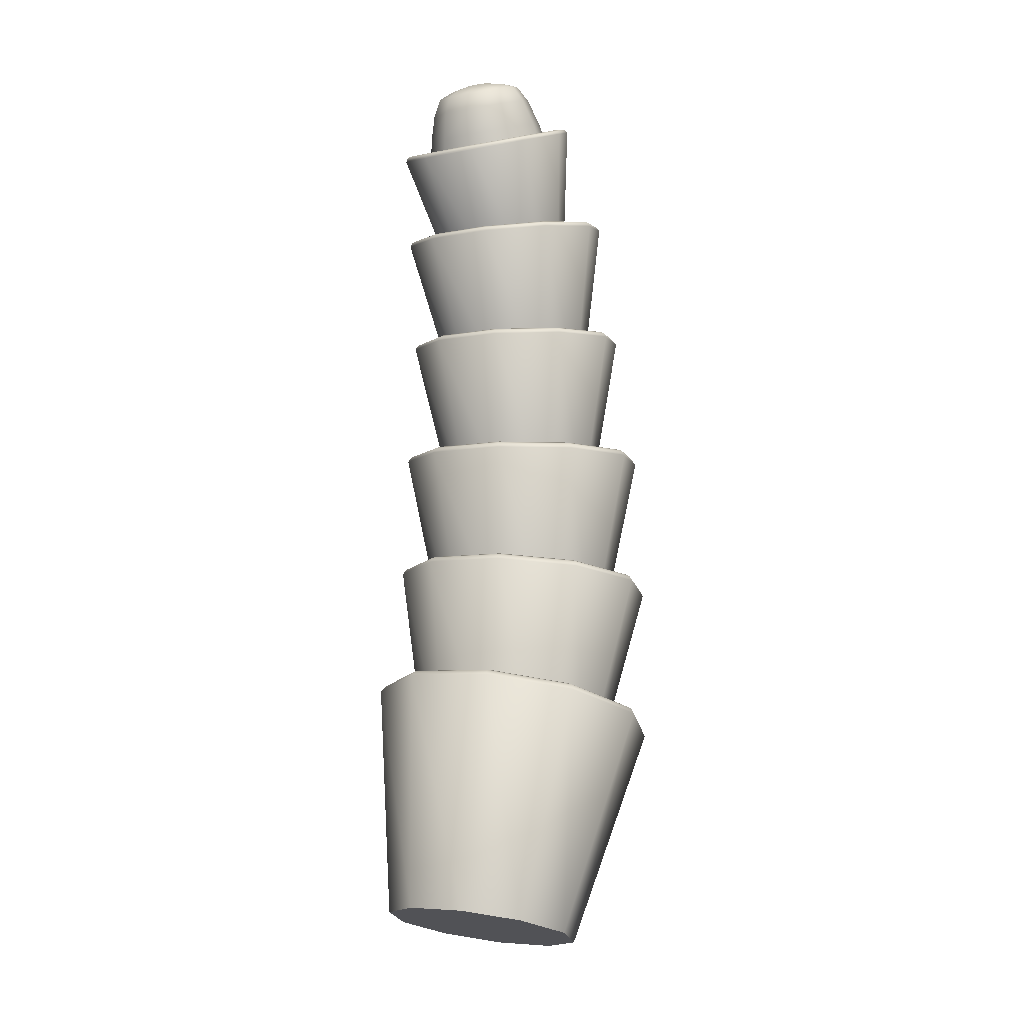
<metadata>
{"format":"obj","ext":"obj","renderer":"f3d","projection":"perspective","resolution":1024,"background":"white","views":[{"elev":-6.7,"azim":-59.7,"up":"+Y"}]}
</metadata>
<code>
o Segment_Cylinder
v -0.07325 -0.2162 -0
v -0.07325 -0.2162 -0.3872
v 0.145 -0.2806 -0.3133
v 0.1921 0.6828 -0.5636
v -0.1256 0.7766 -0.456
v -0.1116 0.7808 -0.4391
v 0.1944 0.6905 -0.5428
v 0.1858 0.6615 -0.5785
v 0.5119 0.5652 -0.468
v 0.2799 -0.3204 -0.1197
v 0.7062 0.5311 -0.1742
v 0.5099 0.589 -0.456
v 0.5004 0.6002 -0.4391
v 0.6895 0.5444 -0.1677
v 0.7135 0.5057 -0.1788
v 0.2799 -0.3204 0.1197
v 0.5099 0.589 0.456
v 0.7062 0.5311 0.1742
v 0.6895 0.5444 0.1677
v 0.5004 0.6002 0.4391
v 0.7135 0.5057 0.1788
v 0.145 -0.2806 0.3133
v -0.1256 0.7766 0.456
v 0.1921 0.6828 0.5636
v 0.1944 0.6905 0.5428
v -0.1116 0.7808 0.4391
v 0.5119 0.5652 0.468
v -0.07325 -0.2162 0.3872
v -0.3219 0.8346 -0.1742
v -0.3219 0.8346 0.1742
v -0.3007 0.8367 0.1677
v -0.3007 0.8367 -0.1677
v 0.1858 0.6615 0.5785
v -0.2915 -0.1517 0.3133
v -0.1403 0.7577 0.468
v -0.4264 -0.1119 0.1197
v -0.3418 0.8172 0.1788
v -0.4264 -0.1119 -0.1197
v -0.3418 0.8172 -0.1788
v -0.2915 -0.1517 -0.3133
v -0.1403 0.7577 -0.468
v -0.2815 0.8178 -0.16
v -0.2815 0.8178 0.16
v -0.2591 0.6957 0.1418
v -0.2591 0.6957 -0.1418
v 0.4827 0.5922 -0.4189
v 0.1908 0.6784 -0.5178
v 0.1595 0.5721 -0.4589
v 0.4182 0.4957 -0.3713
v -0.1011 0.7646 -0.4189
v -0.09924 0.6485 -0.3713
v -0.1011 0.7646 0.4189
v 0.1908 0.6784 0.5178
v 0.1595 0.5721 0.4589
v -0.09924 0.6485 0.3713
v 0.4827 0.5922 0.4189
v 0.6631 0.539 0.16
v 0.578 0.4485 0.1418
v 0.4182 0.4957 0.3713
v 0.6631 0.539 -0.16
v 0.578 0.4485 -0.1418
v 0.303 0.2221 -0.07692
v 0.303 0.2221 0.07692
v -0.1511 0.3561 0.07692
v -0.1511 0.3561 -0.07692
v 0.07591 0.2891 -0.2489
v 0.2162 0.2477 -0.2014
v -0.0644 0.3305 -0.2014
v 0.07591 0.2891 0.2489
v -0.0644 0.3305 0.2014
v 0.2162 0.2477 0.2014
f 1 2 3
f 4 5 6 7
f 2 8 9 3
f 1 3 10
f 11 12 13 14
f 3 9 15 10
f 1 10 16
f 17 18 19 20
f 10 15 21 16
f 1 16 22
f 23 24 25 26
f 16 21 27 22
f 1 22 28
f 29 30 31 32
f 22 27 33 28
f 1 28 34
f 18 11 14 19
f 28 33 35 34
f 1 34 36
f 24 17 20 25
f 34 35 37 36
f 1 36 38
f 30 23 26 31
f 36 37 39 38
f 1 38 40
f 5 29 32 6
f 38 39 41 40
f 1 40 2
f 12 4 7 13
f 40 41 8 2
f 42 43 44 45
f 46 47 48 49
f 47 50 51 48
f 52 53 54 55
f 56 57 58 59
f 50 42 45 51
f 60 46 49 61
f 43 52 55 44
f 53 56 59 54
f 57 60 61 58
f 58 61 62 63
f 45 44 64 65
f 49 48 66 67
f 48 51 68 66
f 55 54 69 70
f 59 58 63 71
f 51 45 65 68
f 61 49 67 62
f 44 55 70 64
f 54 59 71 69
f 69 71 63 62 67 66 68 65 64 70
f 9 8 4 12
f 41 39 29 5
f 37 35 23 30
f 33 27 17 24
f 21 15 11 18
f 39 37 30 29
f 35 33 24 23
f 27 21 18 17
f 15 9 12 11
f 8 41 5 4
f 19 14 60 57
f 25 20 56 53
f 31 26 52 43
f 14 13 46 60
f 6 32 42 50
f 20 19 57 56
f 26 25 53 52
f 7 6 50 47
f 13 7 47 46
f 32 31 43 42
o Segment_Cylinder.001
v 0.153 0.392 0
v 0.153 0.392 -0.3552
v 0.3597 0.3619 -0.2874
v 0.2768 1.243 -0.5171
v -0.024 1.287 -0.4183
v -0.01185 1.292 -0.4029
v 0.2778 1.25 -0.498
v 0.2738 1.223 -0.5307
v 0.5825 1.178 -0.4294
v 0.4874 0.3434 -0.1098
v 0.7634 1.172 -0.1598
v 0.5775 1.199 -0.4183
v 0.5675 1.208 -0.4029
v 0.7465 1.182 -0.1539
v 0.7733 1.15 -0.164
v 0.4874 0.3434 0.1098
v 0.5775 1.199 0.4183
v 0.7634 1.172 0.1598
v 0.7465 1.182 0.1539
v 0.5675 1.208 0.4029
v 0.7733 1.15 0.164
v 0.3597 0.3619 0.2874
v -0.024 1.287 0.4183
v 0.2768 1.243 0.5171
v 0.2778 1.25 0.498
v -0.01185 1.292 0.4029
v 0.5825 1.178 0.4294
v 0.153 0.392 0.3552
v -0.2099 1.314 -0.1598
v -0.2099 1.314 0.1598
v -0.1909 1.318 0.1539
v -0.1909 1.318 -0.1539
v 0.2738 1.223 0.5307
v -0.0536 0.422 0.2874
v -0.03488 1.268 0.4294
v -0.1813 0.4406 0.1098
v -0.2257 1.295 0.164
v -0.1813 0.4406 -0.1098
v -0.2257 1.295 -0.164
v -0.0536 0.422 -0.2874
v -0.03488 1.268 -0.4294
v -0.171 1.304 -0.1468
v -0.171 1.304 0.1468
v -0.1347 1.196 0.1301
v -0.1347 1.196 -0.1301
v 0.5525 1.199 -0.3843
v 0.2762 1.239 -0.4751
v 0.2615 1.138 -0.421
v 0.5064 1.103 -0.3406
v -0.000176 1.279 -0.3843
v 0.01662 1.174 -0.3406
v -0.000176 1.279 0.3843
v 0.2762 1.239 0.4751
v 0.2615 1.138 0.421
v 0.01662 1.174 0.3406
v 0.5525 1.199 0.3843
v 0.7233 1.174 0.1468
v 0.6578 1.081 0.1301
v 0.5064 1.103 0.3406
v 0.7233 1.174 -0.1468
v 0.6578 1.081 -0.1301
v 0.4375 0.839 -0.07057
v 0.4375 0.839 0.07057
v 0.007647 0.9015 0.07057
v 0.007647 0.9015 -0.07057
v 0.2226 0.8703 -0.2284
v 0.3554 0.851 -0.1847
v 0.08974 0.8896 -0.1847
v 0.2226 0.8703 0.2284
v 0.08974 0.8896 0.1847
v 0.3554 0.851 0.1847
f 72 73 74
f 75 76 77 78
f 73 79 80 74
f 72 74 81
f 82 83 84 85
f 74 80 86 81
f 72 81 87
f 88 89 90 91
f 81 86 92 87
f 72 87 93
f 94 95 96 97
f 87 92 98 93
f 72 93 99
f 100 101 102 103
f 93 98 104 99
f 72 99 105
f 89 82 85 90
f 99 104 106 105
f 72 105 107
f 95 88 91 96
f 105 106 108 107
f 72 107 109
f 101 94 97 102
f 107 108 110 109
f 72 109 111
f 76 100 103 77
f 109 110 112 111
f 72 111 73
f 83 75 78 84
f 111 112 79 73
f 113 114 115 116
f 117 118 119 120
f 118 121 122 119
f 123 124 125 126
f 127 128 129 130
f 121 113 116 122
f 131 117 120 132
f 114 123 126 115
f 124 127 130 125
f 128 131 132 129
f 129 132 133 134
f 116 115 135 136
f 120 119 137 138
f 119 122 139 137
f 126 125 140 141
f 130 129 134 142
f 122 116 136 139
f 132 120 138 133
f 115 126 141 135
f 125 130 142 140
f 140 142 134 133 138 137 139 136 135 141
f 80 79 75 83
f 112 110 100 76
f 108 106 94 101
f 104 98 88 95
f 92 86 82 89
f 110 108 101 100
f 106 104 95 94
f 98 92 89 88
f 86 80 83 82
f 79 112 76 75
f 90 85 131 128
f 96 91 127 124
f 102 97 123 114
f 85 84 117 131
f 77 103 113 121
f 91 90 128 127
f 97 96 124 123
f 78 77 121 118
f 84 78 118 117
f 103 102 114 113
o Segment_Cylinder.002
v 0.2651 0.9633 0
v 0.2651 0.9633 -0.3375
v 0.4635 0.9633 -0.2731
v 0.2651 1.78 -0.4913
v -0.02372 1.78 -0.3975
v -0.01306 1.787 -0.3828
v 0.2651 1.787 -0.4732
v 0.2651 1.761 -0.5042
v 0.5614 1.761 -0.4079
v 0.5861 0.9633 -0.1043
v 0.7323 1.78 -0.1518
v 0.5538 1.78 -0.3975
v 0.5432 1.787 -0.3828
v 0.7151 1.787 -0.1462
v 0.7446 1.761 -0.1558
v 0.5861 0.9633 0.1043
v 0.5538 1.78 0.3975
v 0.7323 1.78 0.1518
v 0.7151 1.787 0.1462
v 0.5432 1.787 0.3828
v 0.7446 1.761 0.1558
v 0.4635 0.9633 0.2731
v -0.02372 1.78 0.3975
v 0.2651 1.78 0.4913
v 0.2651 1.787 0.4732
v -0.01306 1.787 0.3828
v 0.5614 1.761 0.4079
v 0.2651 0.9633 0.3375
v -0.2022 1.78 -0.1518
v -0.2022 1.78 0.1518
v -0.185 1.787 0.1462
v -0.185 1.787 -0.1462
v 0.2651 1.761 0.5042
v 0.06666 0.9633 0.2731
v -0.03133 1.761 0.4079
v -0.05595 0.9633 0.1043
v -0.2145 1.761 0.1558
v -0.05595 0.9633 -0.1043
v -0.2145 1.761 -0.1558
v 0.06666 0.9633 -0.2731
v -0.03133 1.761 -0.4079
v -0.1642 1.776 -0.1395
v -0.1642 1.776 0.1395
v -0.1154 1.68 0.1236
v -0.1154 1.68 -0.1236
v 0.5304 1.776 -0.3652
v 0.2651 1.776 -0.4514
v 0.2651 1.68 -0.4
v 0.5002 1.68 -0.3236
v -0.000252 1.776 -0.3652
v 0.02992 1.68 -0.3236
v -0.000252 1.776 0.3652
v 0.2651 1.776 0.4514
v 0.2651 1.68 0.4
v 0.02992 1.68 0.3236
v 0.5304 1.776 0.3652
v 0.6943 1.776 0.1395
v 0.6455 1.68 0.1236
v 0.5002 1.68 0.3236
v 0.6943 1.776 -0.1395
v 0.6455 1.68 -0.1236
v 0.4714 1.423 -0.06705
v 0.4714 1.423 0.06705
v 0.0587 1.423 0.06705
v 0.0587 1.423 -0.06705
v 0.2651 1.423 -0.217
v 0.3926 1.423 -0.1755
v 0.1375 1.423 -0.1755
v 0.2651 1.423 0.217
v 0.1375 1.423 0.1755
v 0.3926 1.423 0.1755
f 143 144 145
f 146 147 148 149
f 144 150 151 145
f 143 145 152
f 153 154 155 156
f 145 151 157 152
f 143 152 158
f 159 160 161 162
f 152 157 163 158
f 143 158 164
f 165 166 167 168
f 158 163 169 164
f 143 164 170
f 171 172 173 174
f 164 169 175 170
f 143 170 176
f 160 153 156 161
f 170 175 177 176
f 143 176 178
f 166 159 162 167
f 176 177 179 178
f 143 178 180
f 172 165 168 173
f 178 179 181 180
f 143 180 182
f 147 171 174 148
f 180 181 183 182
f 143 182 144
f 154 146 149 155
f 182 183 150 144
f 184 185 186 187
f 188 189 190 191
f 189 192 193 190
f 194 195 196 197
f 198 199 200 201
f 192 184 187 193
f 202 188 191 203
f 185 194 197 186
f 195 198 201 196
f 199 202 203 200
f 200 203 204 205
f 187 186 206 207
f 191 190 208 209
f 190 193 210 208
f 197 196 211 212
f 201 200 205 213
f 193 187 207 210
f 203 191 209 204
f 186 197 212 206
f 196 201 213 211
f 211 213 205 204 209 208 210 207 206 212
f 151 150 146 154
f 183 181 171 147
f 179 177 165 172
f 175 169 159 166
f 163 157 153 160
f 181 179 172 171
f 177 175 166 165
f 169 163 160 159
f 157 151 154 153
f 150 183 147 146
f 161 156 202 199
f 167 162 198 195
f 173 168 194 185
f 156 155 188 202
f 148 174 184 192
f 162 161 199 198
f 168 167 195 194
f 149 148 192 189
f 155 149 189 188
f 174 173 185 184
o Segment_Cylinder.003
v 0.2654 1.57 0
v 0.2654 1.57 -0.2988
v 0.4405 1.583 -0.2417
v 0.2109 2.291 -0.4349
v -0.044 2.272 -0.3518
v -0.03506 2.279 -0.3388
v 0.2104 2.297 -0.4188
v 0.2122 2.274 -0.4463
v 0.4738 2.294 -0.3611
v 0.5487 1.591 -0.09232
v 0.6233 2.322 -0.1344
v 0.4657 2.31 -0.3518
v 0.4559 2.316 -0.3388
v 0.6076 2.327 -0.1294
v 0.6354 2.306 -0.1379
v 0.5487 1.591 0.09232
v 0.4657 2.31 0.3518
v 0.6233 2.322 0.1344
v 0.6076 2.327 0.1294
v 0.4559 2.316 0.3388
v 0.6354 2.306 0.1379
v 0.4405 1.583 0.2417
v -0.044 2.272 0.3518
v 0.2109 2.291 0.4349
v 0.2104 2.297 0.4188
v -0.03506 2.279 0.3388
v 0.4738 2.294 0.3611
v 0.2654 1.57 0.2988
v -0.2015 2.26 -0.1344
v -0.2015 2.26 0.1344
v -0.1868 2.267 0.1294
v -0.1868 2.267 -0.1294
v 0.2122 2.274 0.4463
v 0.09025 1.557 0.2417
v -0.04943 2.254 0.3611
v -0.01797 1.548 0.09232
v -0.2111 2.242 0.1379
v -0.01797 1.548 -0.09232
v -0.2111 2.242 -0.1379
v 0.09025 1.557 -0.2417
v -0.04943 2.254 -0.3611
v -0.1677 2.259 -0.1235
v -0.1677 2.259 0.1235
v -0.1182 2.177 0.1094
v -0.1182 2.177 -0.1094
v 0.4453 2.305 -0.3232
v 0.2111 2.287 -0.3995
v 0.2176 2.202 -0.3541
v 0.4251 2.218 -0.2865
v -0.02302 2.27 -0.3232
v 0.01005 2.186 -0.2865
v -0.02302 2.27 0.3232
v 0.2111 2.287 0.3995
v 0.2176 2.202 0.3541
v 0.01005 2.186 0.2865
v 0.4453 2.305 0.3232
v 0.59 2.316 0.1235
v 0.5534 2.227 0.1094
v 0.4251 2.218 0.2865
v 0.59 2.316 -0.1235
v 0.5534 2.227 -0.1094
v 0.4169 1.989 -0.05935
v 0.4169 1.989 0.05935
v 0.0526 1.961 0.05935
v 0.0526 1.961 -0.05935
v 0.2347 1.975 -0.192
v 0.3473 1.984 -0.1554
v 0.1222 1.967 -0.1554
v 0.2347 1.975 0.192
v 0.1222 1.967 0.1554
v 0.3473 1.984 0.1554
f 214 215 216
f 217 218 219 220
f 215 221 222 216
f 214 216 223
f 224 225 226 227
f 216 222 228 223
f 214 223 229
f 230 231 232 233
f 223 228 234 229
f 214 229 235
f 236 237 238 239
f 229 234 240 235
f 214 235 241
f 242 243 244 245
f 235 240 246 241
f 214 241 247
f 231 224 227 232
f 241 246 248 247
f 214 247 249
f 237 230 233 238
f 247 248 250 249
f 214 249 251
f 243 236 239 244
f 249 250 252 251
f 214 251 253
f 218 242 245 219
f 251 252 254 253
f 214 253 215
f 225 217 220 226
f 253 254 221 215
f 255 256 257 258
f 259 260 261 262
f 260 263 264 261
f 265 266 267 268
f 269 270 271 272
f 263 255 258 264
f 273 259 262 274
f 256 265 268 257
f 266 269 272 267
f 270 273 274 271
f 271 274 275 276
f 258 257 277 278
f 262 261 279 280
f 261 264 281 279
f 268 267 282 283
f 272 271 276 284
f 264 258 278 281
f 274 262 280 275
f 257 268 283 277
f 267 272 284 282
f 282 284 276 275 280 279 281 278 277 283
f 222 221 217 225
f 254 252 242 218
f 250 248 236 243
f 246 240 230 237
f 234 228 224 231
f 252 250 243 242
f 248 246 237 236
f 240 234 231 230
f 228 222 225 224
f 221 254 218 217
f 232 227 273 270
f 238 233 269 266
f 244 239 265 256
f 227 226 259 273
f 219 245 255 263
f 233 232 270 269
f 239 238 266 265
f 220 219 263 260
f 226 220 260 259
f 245 244 256 255
o Segment_Cylinder.004
v 0.2395 2.089 0
v 0.2395 2.089 -0.2815
v 0.402 2.12 -0.2277
v 0.1124 2.759 -0.4097
v -0.1242 2.714 -0.3315
v -0.1166 2.721 -0.3192
v 0.1113 2.764 -0.3946
v 0.1154 2.743 -0.4205
v 0.3583 2.789 -0.3402
v 0.5025 2.139 -0.08699
v 0.4952 2.831 -0.1266
v 0.349 2.803 -0.3315
v 0.3392 2.807 -0.3192
v 0.48 2.834 -0.1219
v 0.5084 2.817 -0.13
v 0.5025 2.139 0.08699
v 0.349 2.803 0.3315
v 0.4952 2.831 0.1266
v 0.48 2.834 0.1219
v 0.3392 2.807 0.3192
v 0.5084 2.817 0.13
v 0.402 2.12 0.2277
v -0.1242 2.714 0.3315
v 0.1124 2.759 0.4097
v 0.1113 2.764 0.3946
v -0.1166 2.721 0.3192
v 0.3583 2.789 0.3402
v 0.2395 2.089 0.2815
v -0.2704 2.686 -0.1266
v -0.2704 2.686 0.1266
v -0.2574 2.694 0.1219
v -0.2574 2.694 -0.1219
v 0.1154 2.743 0.4205
v 0.0769 2.058 0.2277
v -0.1274 2.697 0.3402
v -0.02356 2.039 0.08699
v -0.2775 2.668 0.13
v -0.02356 2.039 -0.08699
v -0.2775 2.668 -0.13
v 0.0769 2.058 -0.2277
v -0.1274 2.697 -0.3402
v -0.2387 2.688 -0.1163
v -0.2387 2.688 0.1163
v -0.1837 2.617 0.1031
v -0.1837 2.617 -0.1031
v 0.3304 2.796 -0.3045
v 0.113 2.755 -0.3764
v 0.1281 2.676 -0.3336
v 0.3207 2.713 -0.2699
v -0.1043 2.714 -0.3045
v -0.0646 2.639 -0.2699
v -0.1043 2.714 0.3045
v 0.113 2.755 0.3764
v 0.1281 2.676 0.3336
v -0.0646 2.639 0.2699
v 0.3304 2.796 0.3045
v 0.4648 2.822 0.1163
v 0.4398 2.735 0.1031
v 0.3207 2.713 0.2699
v 0.4648 2.822 -0.1163
v 0.4398 2.735 -0.1031
v 0.3371 2.497 -0.05592
v 0.3371 2.497 0.05592
v -0.001029 2.433 0.05592
v -0.001029 2.433 -0.05592
v 0.168 2.465 -0.181
v 0.2725 2.485 -0.1464
v 0.06355 2.445 -0.1464
v 0.168 2.465 0.181
v 0.06355 2.445 0.1464
v 0.2725 2.485 0.1464
f 285 286 287
f 288 289 290 291
f 286 292 293 287
f 285 287 294
f 295 296 297 298
f 287 293 299 294
f 285 294 300
f 301 302 303 304
f 294 299 305 300
f 285 300 306
f 307 308 309 310
f 300 305 311 306
f 285 306 312
f 313 314 315 316
f 306 311 317 312
f 285 312 318
f 302 295 298 303
f 312 317 319 318
f 285 318 320
f 308 301 304 309
f 318 319 321 320
f 285 320 322
f 314 307 310 315
f 320 321 323 322
f 285 322 324
f 289 313 316 290
f 322 323 325 324
f 285 324 286
f 296 288 291 297
f 324 325 292 286
f 326 327 328 329
f 330 331 332 333
f 331 334 335 332
f 336 337 338 339
f 340 341 342 343
f 334 326 329 335
f 344 330 333 345
f 327 336 339 328
f 337 340 343 338
f 341 344 345 342
f 342 345 346 347
f 329 328 348 349
f 333 332 350 351
f 332 335 352 350
f 339 338 353 354
f 343 342 347 355
f 335 329 349 352
f 345 333 351 346
f 328 339 354 348
f 338 343 355 353
f 353 355 347 346 351 350 352 349 348 354
f 293 292 288 296
f 325 323 313 289
f 321 319 307 314
f 317 311 301 308
f 305 299 295 302
f 323 321 314 313
f 319 317 308 307
f 311 305 302 301
f 299 293 296 295
f 292 325 289 288
f 303 298 344 341
f 309 304 340 337
f 315 310 336 327
f 298 297 330 344
f 290 316 326 334
f 304 303 341 340
f 310 309 337 336
f 291 290 334 331
f 297 291 331 330
f 316 315 327 326
o Segment_Cylinder.005
v 0.1565 2.583 0
v 0.1565 2.583 -0.2405
v 0.289 2.632 -0.1946
v -0.04654 3.128 -0.3501
v -0.2394 3.057 -0.2832
v -0.234 3.064 -0.2727
v -0.04828 3.133 -0.3371
v -0.04171 3.115 -0.3593
v 0.1562 3.189 -0.2907
v 0.3709 2.663 -0.07432
v 0.2655 3.245 -0.1082
v 0.1463 3.2 -0.2832
v 0.1374 3.202 -0.2727
v 0.2522 3.245 -0.1042
v 0.2785 3.235 -0.111
v 0.3709 2.663 0.07432
v 0.1463 3.2 0.2832
v 0.2655 3.245 0.1082
v 0.2522 3.245 0.1042
v 0.1374 3.202 0.2727
v 0.2785 3.235 0.111
v 0.289 2.632 0.1946
v -0.2394 3.057 0.2832
v -0.04654 3.128 0.3501
v -0.04828 3.133 0.3371
v -0.234 3.064 0.2727
v 0.1562 3.189 0.2907
v 0.1565 2.583 0.2405
v -0.3585 3.012 -0.1082
v -0.3585 3.012 0.1082
v -0.3488 3.021 0.1042
v -0.3488 3.021 -0.1042
v -0.04171 3.115 0.3593
v 0.02407 2.533 0.1946
v -0.2396 3.042 0.2907
v -0.05781 2.503 0.07432
v -0.3619 2.996 0.111
v -0.05781 2.503 -0.07432
v -0.3619 2.996 -0.111
v 0.02407 2.533 -0.1946
v -0.2396 3.042 -0.2907
v -0.3322 3.019 -0.09938
v -0.3322 3.019 0.09938
v -0.2756 2.967 0.08808
v -0.2756 2.967 -0.08808
v 0.1316 3.192 -0.2602
v -0.04553 3.126 -0.3216
v -0.02152 3.061 -0.285
v 0.1355 3.12 -0.2306
v -0.2227 3.06 -0.2602
v -0.1785 3.003 -0.2306
v -0.2227 3.06 0.2602
v -0.04553 3.126 0.3216
v -0.02152 3.061 0.285
v -0.1785 3.003 0.2306
v 0.1316 3.192 0.2602
v 0.2411 3.232 0.09938
v 0.2325 3.156 0.08808
v 0.1355 3.12 0.2306
v 0.2411 3.232 -0.09938
v 0.2325 3.156 -0.08808
v 0.1802 2.941 -0.04777
v 0.1802 2.941 0.04777
v -0.09539 2.838 0.04777
v -0.09539 2.838 -0.04777
v 0.0424 2.889 -0.1546
v 0.1276 2.921 -0.1251
v -0.04276 2.858 -0.1251
v 0.0424 2.889 0.1546
v -0.04276 2.858 0.1251
v 0.1276 2.921 0.1251
f 356 357 358
f 359 360 361 362
f 357 363 364 358
f 356 358 365
f 366 367 368 369
f 358 364 370 365
f 356 365 371
f 372 373 374 375
f 365 370 376 371
f 356 371 377
f 378 379 380 381
f 371 376 382 377
f 356 377 383
f 384 385 386 387
f 377 382 388 383
f 356 383 389
f 373 366 369 374
f 383 388 390 389
f 356 389 391
f 379 372 375 380
f 389 390 392 391
f 356 391 393
f 385 378 381 386
f 391 392 394 393
f 356 393 395
f 360 384 387 361
f 393 394 396 395
f 356 395 357
f 367 359 362 368
f 395 396 363 357
f 397 398 399 400
f 401 402 403 404
f 402 405 406 403
f 407 408 409 410
f 411 412 413 414
f 405 397 400 406
f 415 401 404 416
f 398 407 410 399
f 408 411 414 409
f 412 415 416 413
f 413 416 417 418
f 400 399 419 420
f 404 403 421 422
f 403 406 423 421
f 410 409 424 425
f 414 413 418 426
f 406 400 420 423
f 416 404 422 417
f 399 410 425 419
f 409 414 426 424
f 424 426 418 417 422 421 423 420 419 425
f 364 363 359 367
f 396 394 384 360
f 392 390 378 385
f 388 382 372 379
f 376 370 366 373
f 394 392 385 384
f 390 388 379 378
f 382 376 373 372
f 370 364 367 366
f 363 396 360 359
f 374 369 415 412
f 380 375 411 408
f 386 381 407 398
f 369 368 401 415
f 361 387 397 405
f 375 374 412 411
f 381 380 408 407
f 362 361 405 402
f 368 362 402 401
f 387 386 398 397
o StemTop_Segment_Cylinder_StemTop_Segment_Cylinder.004
v -0.003704 3.029 0
v -0.003704 3.029 -0.269
v 0.1452 3.082 -0.2177
v -0.09152 3.275 -0.2069
v -0.2061 3.235 -0.1674
v -0.2078 3.303 -0.1382
v -0.1133 3.336 -0.1708
v -0.05629 3.177 -0.2389
v 0.076 3.224 -0.1933
v 0.2373 3.115 -0.08314
v 0.0938 3.342 -0.06393
v 0.02301 3.316 -0.1674
v -0.01868 3.37 -0.1382
v 0.03977 3.391 -0.05279
v 0.1578 3.253 -0.07384
v 0.2373 3.115 0.08314
v 0.02301 3.316 0.1674
v 0.0938 3.342 0.06393
v 0.03977 3.391 0.05279
v -0.01868 3.37 0.1382
v 0.1578 3.253 0.07384
v 0.1452 3.082 0.2177
v -0.2061 3.235 0.1674
v -0.09152 3.275 0.2069
v -0.1133 3.336 0.1708
v -0.2078 3.303 0.1382
v 0.076 3.224 0.1933
v -0.003703 3.029 0.269
v -0.2768 3.209 -0.06393
v -0.2768 3.209 0.06393
v -0.2663 3.282 0.05279
v -0.2663 3.282 -0.05279
v -0.05629 3.177 0.2389
v -0.1527 2.976 0.2177
v -0.1886 3.13 0.1933
v -0.2447 2.943 0.08314
v -0.2703 3.1 0.07384
v -0.2447 2.943 -0.08314
v -0.2703 3.1 -0.07384
v -0.1527 2.976 -0.2177
v -0.1886 3.13 -0.1933
v -0.2205 3.322 -0.03435
v -0.2205 3.322 0.03435
v -0.1631 3.358 0.01294
v -0.1631 3.358 -0.01294
v -0.05938 3.38 -0.08994
v -0.1209 3.358 -0.1112
v -0.1256 3.371 -0.04186
v -0.1024 3.379 -0.03386
v -0.1825 3.336 -0.08994
v -0.1488 3.363 -0.03386
v -0.1825 3.336 0.08994
v -0.1209 3.358 0.1112
v -0.1256 3.371 0.04186
v -0.1488 3.363 0.03386
v -0.05938 3.38 0.08994
v -0.02134 3.393 0.03435
v -0.08809 3.384 0.01294
v -0.1024 3.379 0.03386
v -0.02134 3.393 -0.03435
v -0.08809 3.384 -0.01294
f 427 428 429
f 430 431 432 433
f 428 434 435 429
f 427 429 436
f 437 438 439 440
f 429 435 441 436
f 427 436 442
f 443 444 445 446
f 436 441 447 442
f 427 442 448
f 449 450 451 452
f 442 447 453 448
f 427 448 454
f 455 456 457 458
f 448 453 459 454
f 427 454 460
f 444 437 440 445
f 454 459 461 460
f 427 460 462
f 450 443 446 451
f 460 461 463 462
f 427 462 464
f 456 449 452 457
f 462 463 465 464
f 427 464 466
f 431 455 458 432
f 464 465 467 466
f 427 466 428
f 438 430 433 439
f 466 467 434 428
f 468 469 470 471
f 472 473 474 475
f 473 476 477 474
f 478 479 480 481
f 482 483 484 485
f 476 468 471 477
f 486 472 475 487
f 469 478 481 470
f 479 482 485 480
f 483 486 487 484
f 485 484 487 475 474 477 471 470 481 480
f 435 434 430 438
f 467 465 455 431
f 463 461 449 456
f 459 453 443 450
f 447 441 437 444
f 465 463 456 455
f 461 459 450 449
f 453 447 444 443
f 441 435 438 437
f 434 467 431 430
f 445 440 486 483
f 451 446 482 479
f 457 452 478 469
f 440 439 472 486
f 432 458 468 476
f 446 445 483 482
f 452 451 479 478
f 433 432 476 473
f 439 433 473 472
f 458 457 469 468

</code>
